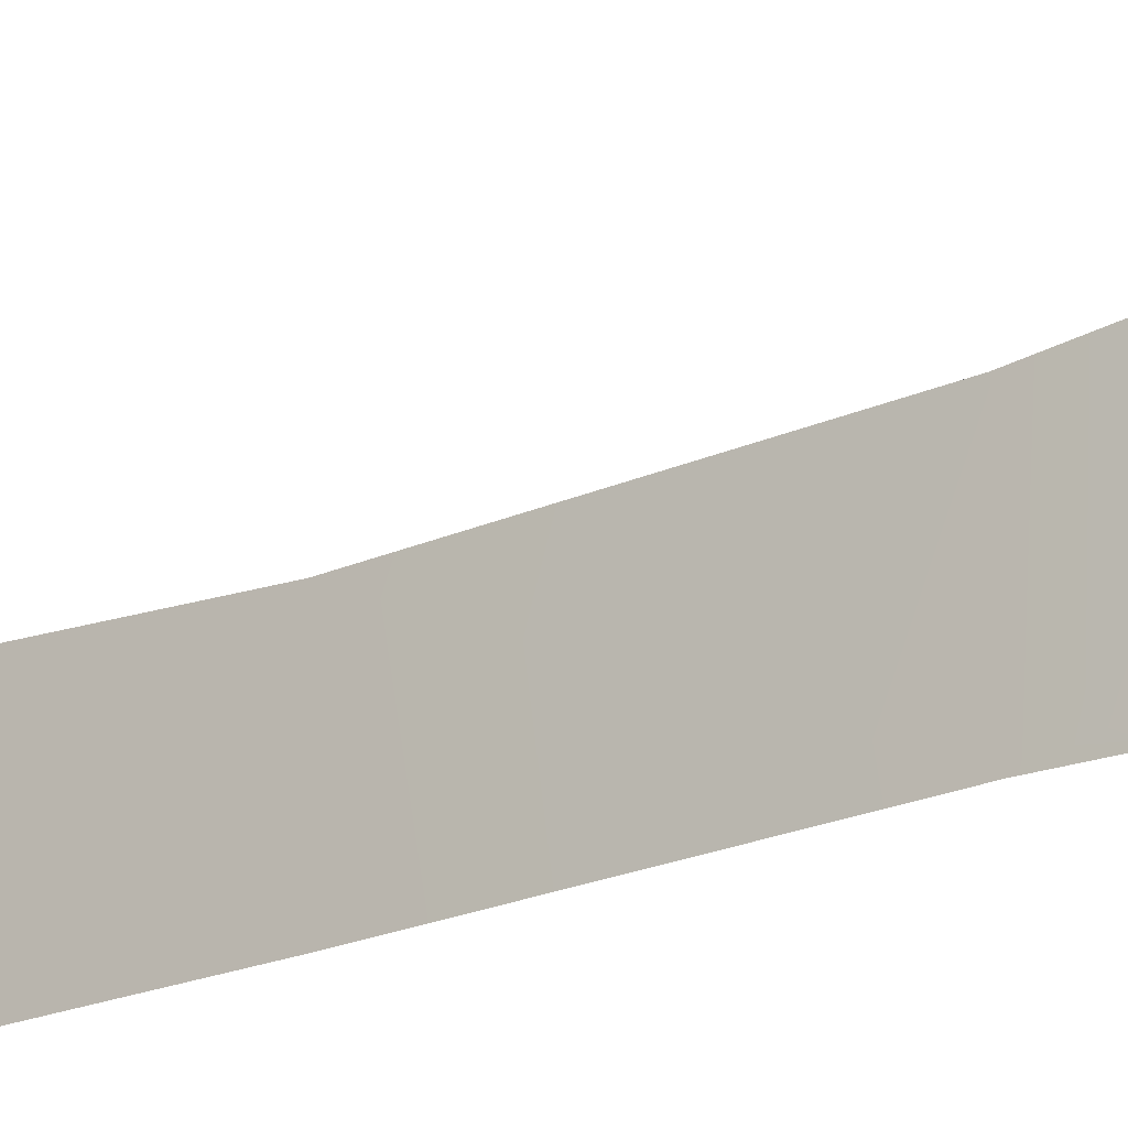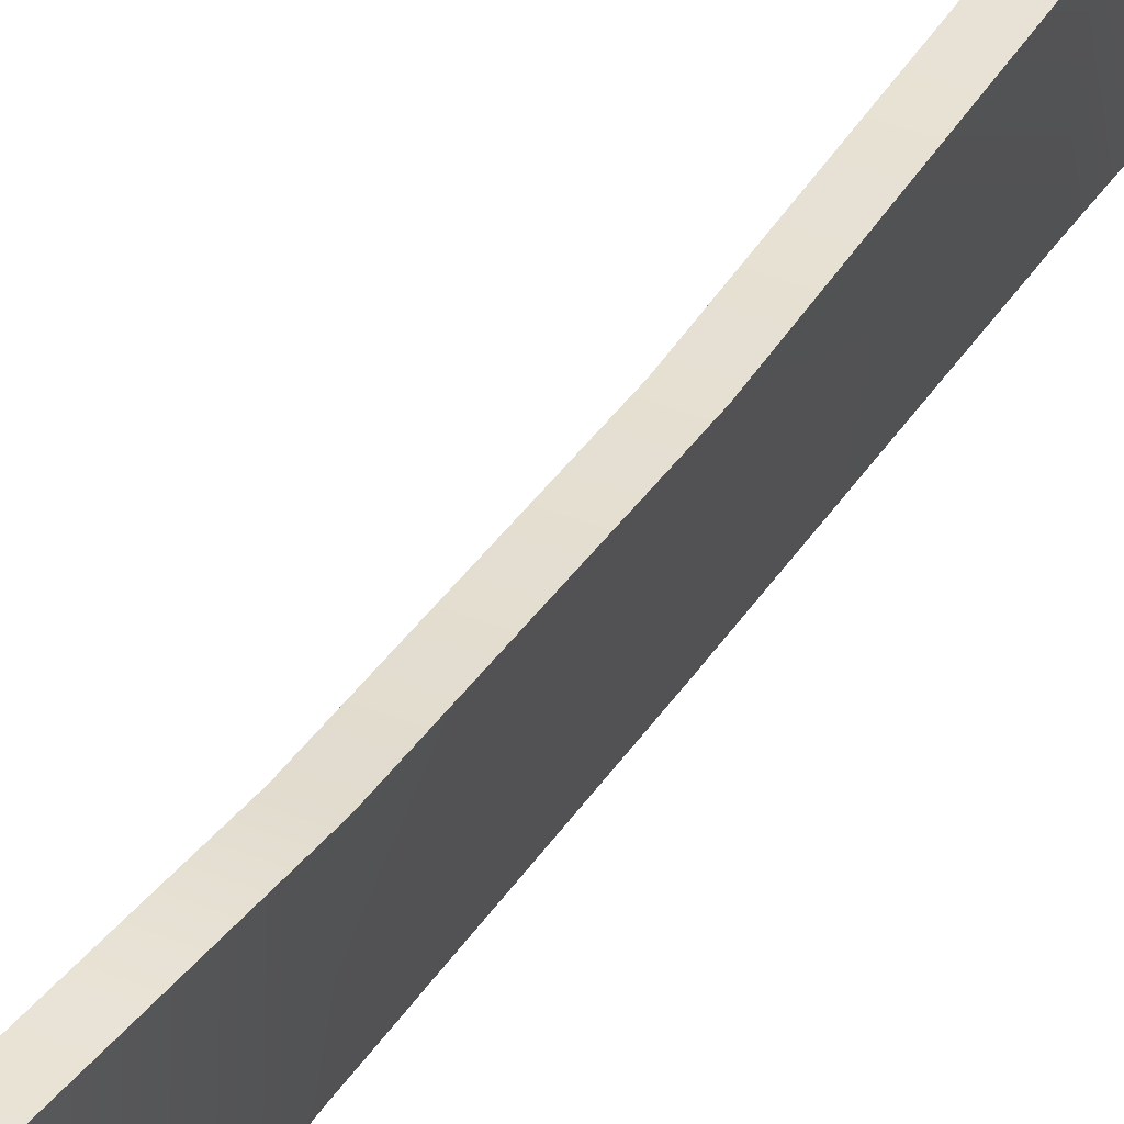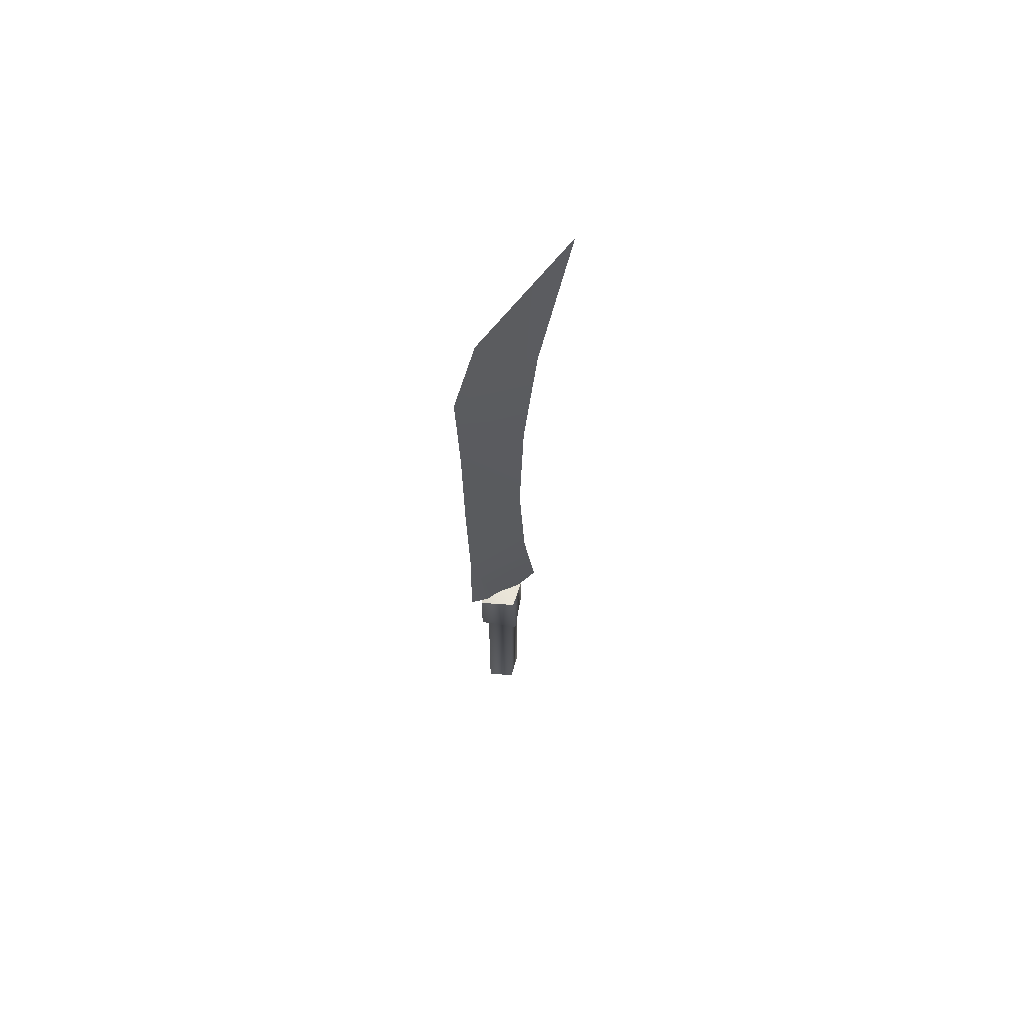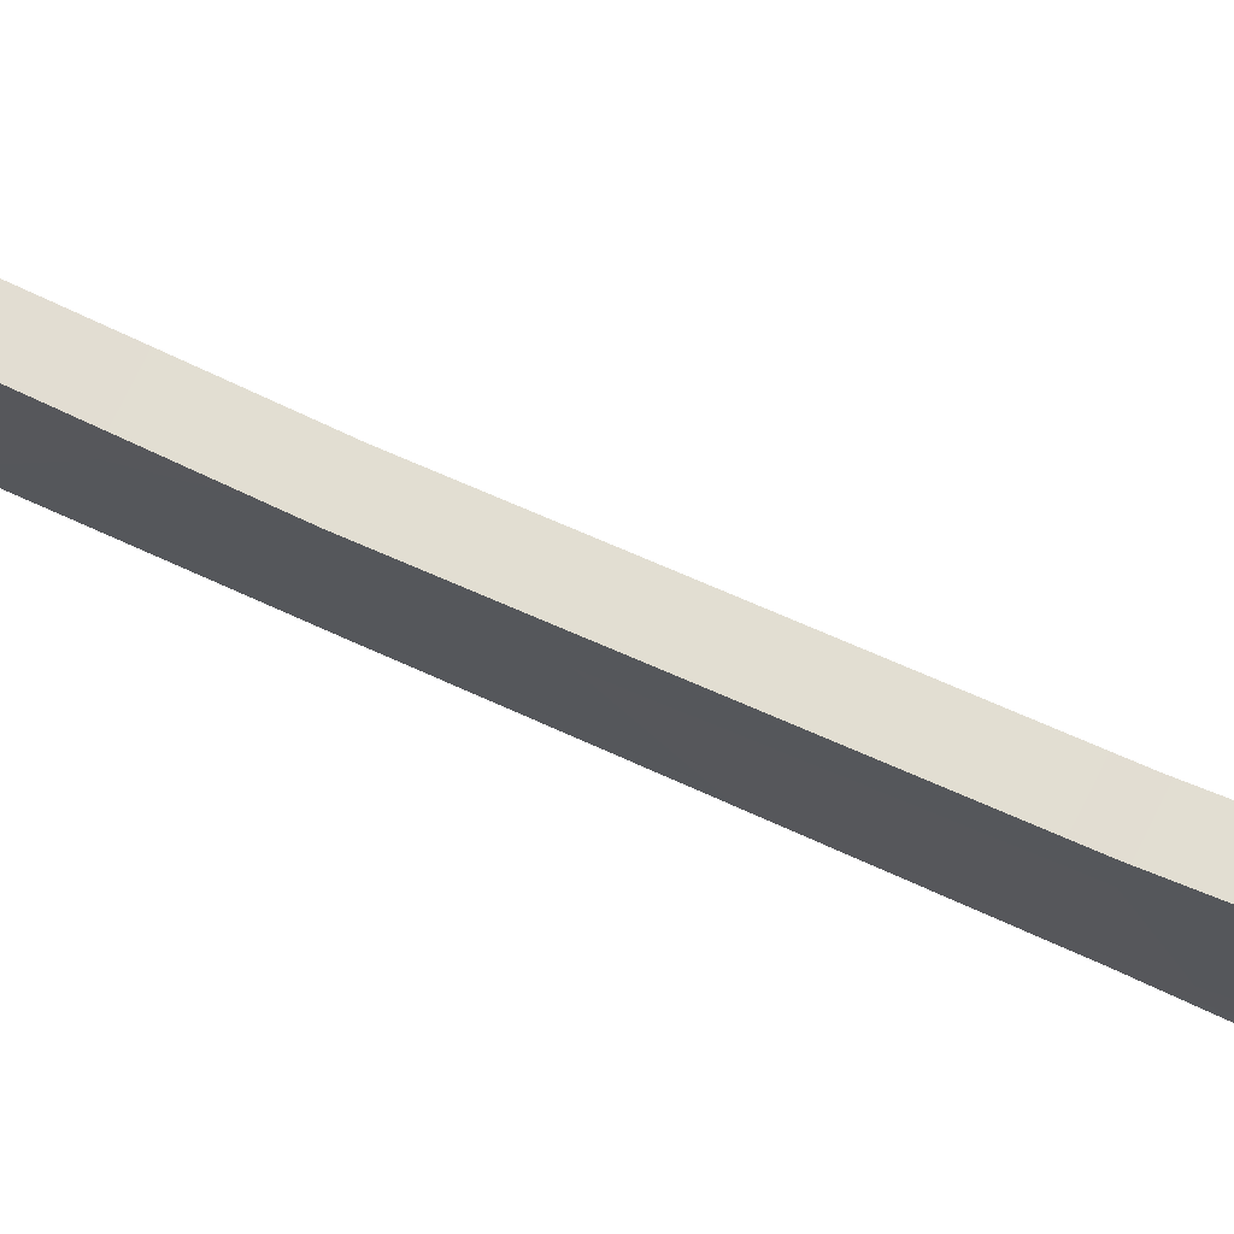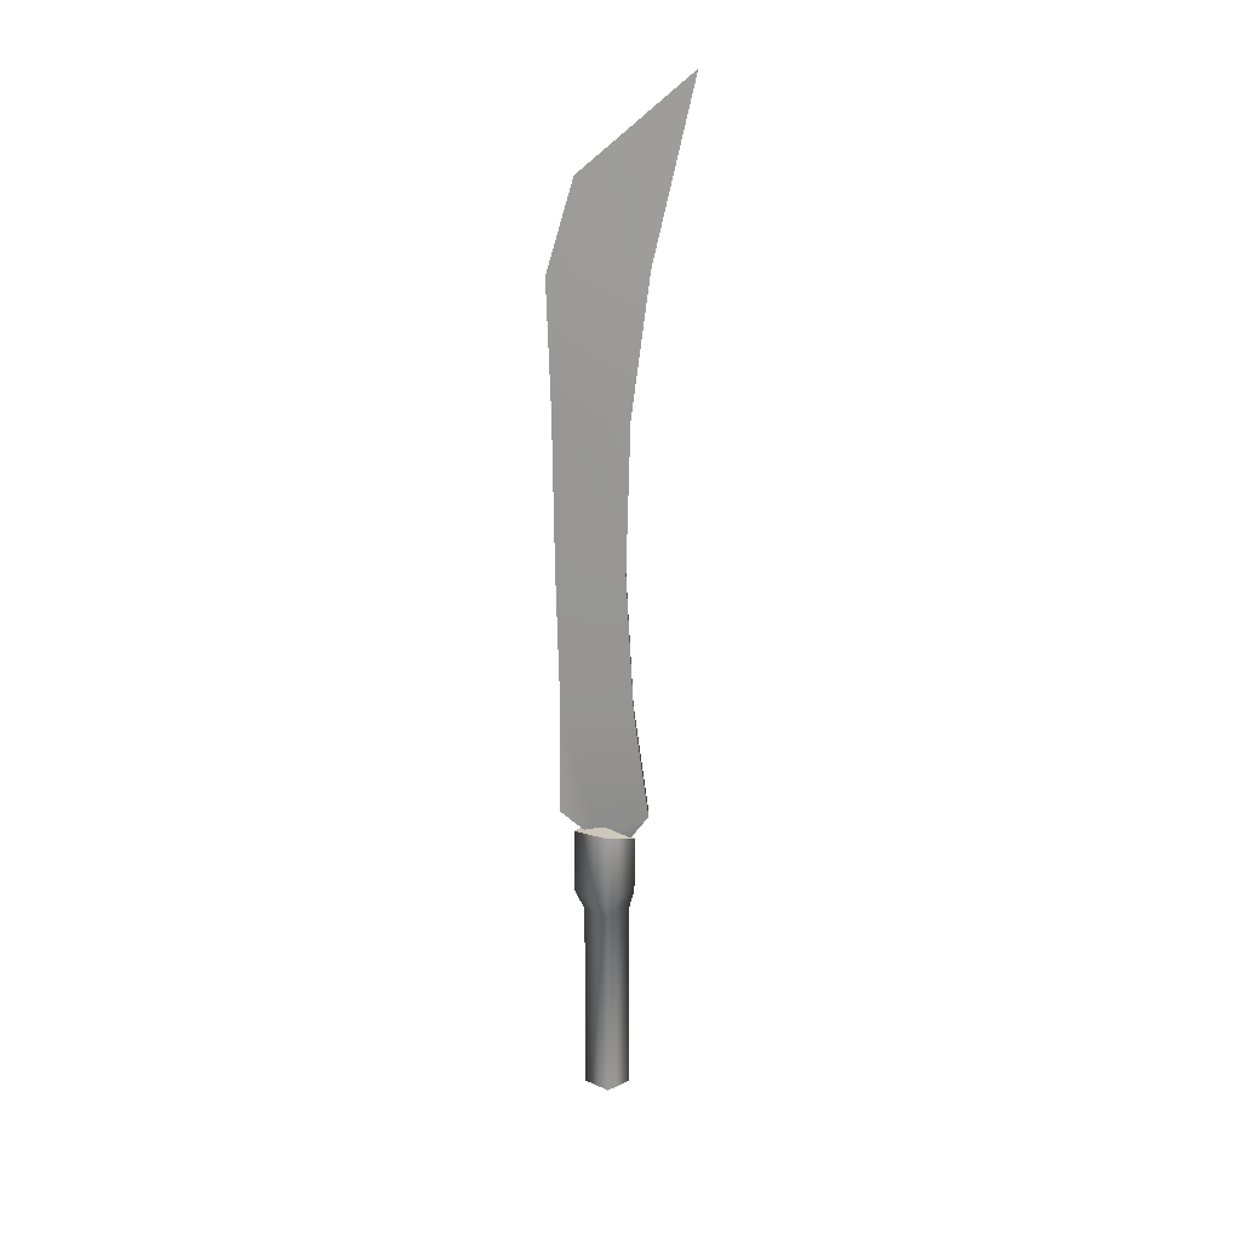
<metadata>
{"format":"obj","ext":"obj","renderer":"f3d","projection":"perspective","resolution":1024,"background":"white","views":[{"elev":-22.2,"azim":122.5,"up":"+Y"},{"elev":38.2,"azim":-152.2,"up":"+Y"},{"elev":65.6,"azim":56.8,"up":"+Z"},{"elev":68.0,"azim":115.3,"up":"+Y"},{"elev":20.8,"azim":90.3,"up":"+Z"}]}
</metadata>
<code>
v 0.001487 0.003351 0.07285
v 2.354e-06 -0.009134 0.1008
v 0.001487 0.004126 0.1001
v 2.359e-06 -0.008827 0.07342
v 2.35e-06 -0.00989 0.1241
v 0.0007447 0.00741 0.1255
v 2.353e-06 -0.005095 0.1405
v 2.35e-06 0.01473 0.1573
v -0.001482 0.003351 0.07285
v 0.001487 0.004126 0.1001
v -0.001482 0.004126 0.1001
v 0.001487 0.003351 0.07285
v 0.0007447 0.00741 0.1255
v -0.0007399 0.00741 0.1255
v 2.35e-06 0.01473 0.1573
v 0.001487 0.004715 0.04751
v -0.001482 0.004715 0.04751
v -0.001482 0.007464 0.02699
v 0.001487 0.007464 0.02699
v 2.363e-06 0.003045 0.02049
v -0.001482 0.003351 0.07285
v 2.354e-06 -0.009134 0.1008
v 2.359e-06 -0.008827 0.07342
v -0.001482 0.004126 0.1001
v 2.35e-06 -0.00989 0.1241
v -0.0007399 0.00741 0.1255
v 2.353e-06 -0.005095 0.1405
v 2.35e-06 0.01473 0.1573
v 2.364e-06 -0.008204 0.04801
v 0.001487 0.003351 0.07285
v 0.001487 0.004715 0.04751
v 2.359e-06 -0.008827 0.07342
v 0.001487 0.007464 0.02699
v 2.356e-06 -0.001644 0.02155
v 2.363e-06 0.003045 0.02049
v 2.361e-06 -0.008542 0.02742
v 2.364e-06 -0.008204 0.04801
v -0.001482 0.003351 0.07285
v 2.359e-06 -0.008827 0.07342
v -0.001482 0.004715 0.04751
v -0.001482 0.007464 0.02699
v 2.361e-06 -0.008542 0.02742
v 2.356e-06 -0.001644 0.02155
v 2.363e-06 0.003045 0.02049
v -2.487e-09 0.005056 0.02197
v -0.005447 -0.000266 0.01131
v 1.357e-08 0.004951 0.01128
v -0.004723 -0.0002819 0.02435
v 1.353e-08 -0.005875 0.01134
v -3.077e-09 -0.005925 0.02341
v 0.004723 -0.0003187 0.02435
v 0.005447 -0.0002292 0.01131
v -1.293e-09 0.003921 0.007617
v -0.00328 0.0001478 0.007617
v 4.886e-09 0.003959 -0.0291
v -0.003304 0.0001006 -0.0291
v 0.003304 0.0001006 -0.0291
v 0.00328 0.0001478 0.007617
v 4.902e-09 -0.00417 -0.0291
v -1.276e-09 -0.004165 0.007617
v -2.487e-09 0.005056 0.02197
v 1.357e-08 0.004951 0.01128
v -1.293e-09 0.003921 0.007617
v 0.004723 -0.0003187 0.02435
v -0.004723 -0.0002819 0.02435
v -2.487e-09 0.005056 0.02197
v -3.077e-09 -0.005925 0.02341
v 4.886e-09 0.003959 -0.0291
v 4.902e-09 -0.00417 -0.0291
v 0.003304 0.0001006 -0.0291
v -0.003304 0.0001006 -0.0291
g blade_n01
f 3 2 1
f 4 1 2
f 2 3 5
f 6 5 3
f 5 6 7
f 8 7 6
f 11 10 9
f 12 9 10
f 10 11 13
f 14 13 11
f 15 13 14
f 12 16 9
f 17 9 16
f 17 16 18
f 19 18 16
f 19 20 18
f 23 22 21
f 24 21 22
f 22 25 24
f 26 24 25
f 25 27 26
f 28 26 27
f 31 30 29
f 32 29 30
f 31 29 33
f 33 29 34
f 35 33 34
f 29 36 34
f 39 38 37
f 40 37 38
f 37 40 41
f 42 37 41
f 43 42 41
f 44 43 41
f 47 46 45
f 48 45 46
f 46 49 48
f 50 48 49
f 50 49 51
f 51 52 45
f 52 51 49
f 47 53 46
f 54 46 53
f 46 54 49
f 53 55 54
f 56 54 55
f 55 53 57
f 58 57 53
f 58 53 52
f 52 49 58
f 57 58 59
f 60 59 58
f 59 60 56
f 54 56 60
f 60 58 49
f 60 49 54
f 62 61 52
f 62 52 63
f 66 65 64
f 67 64 65
f 70 69 68
f 71 68 69

</code>
